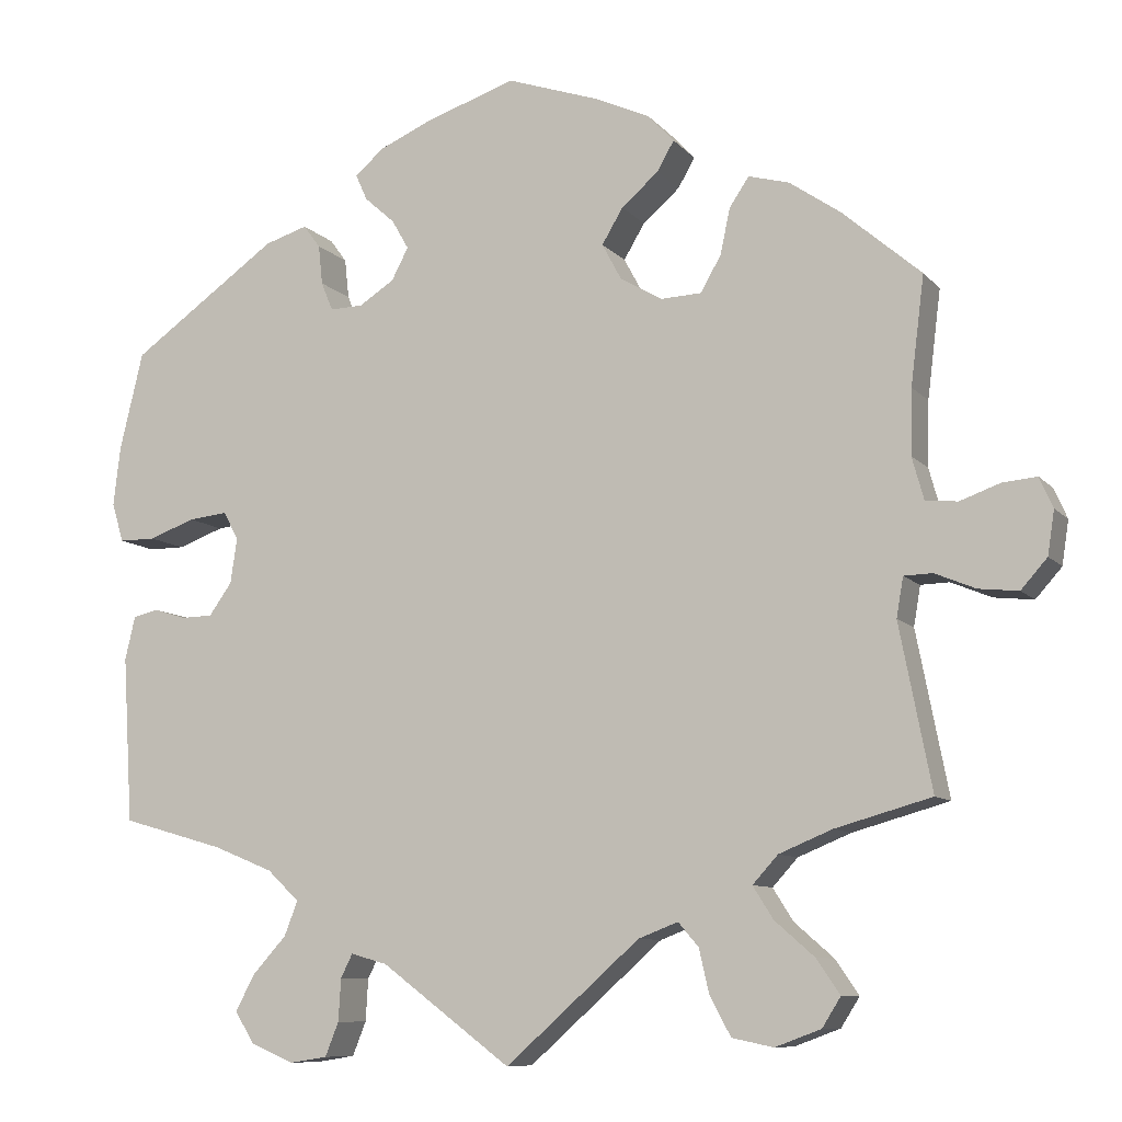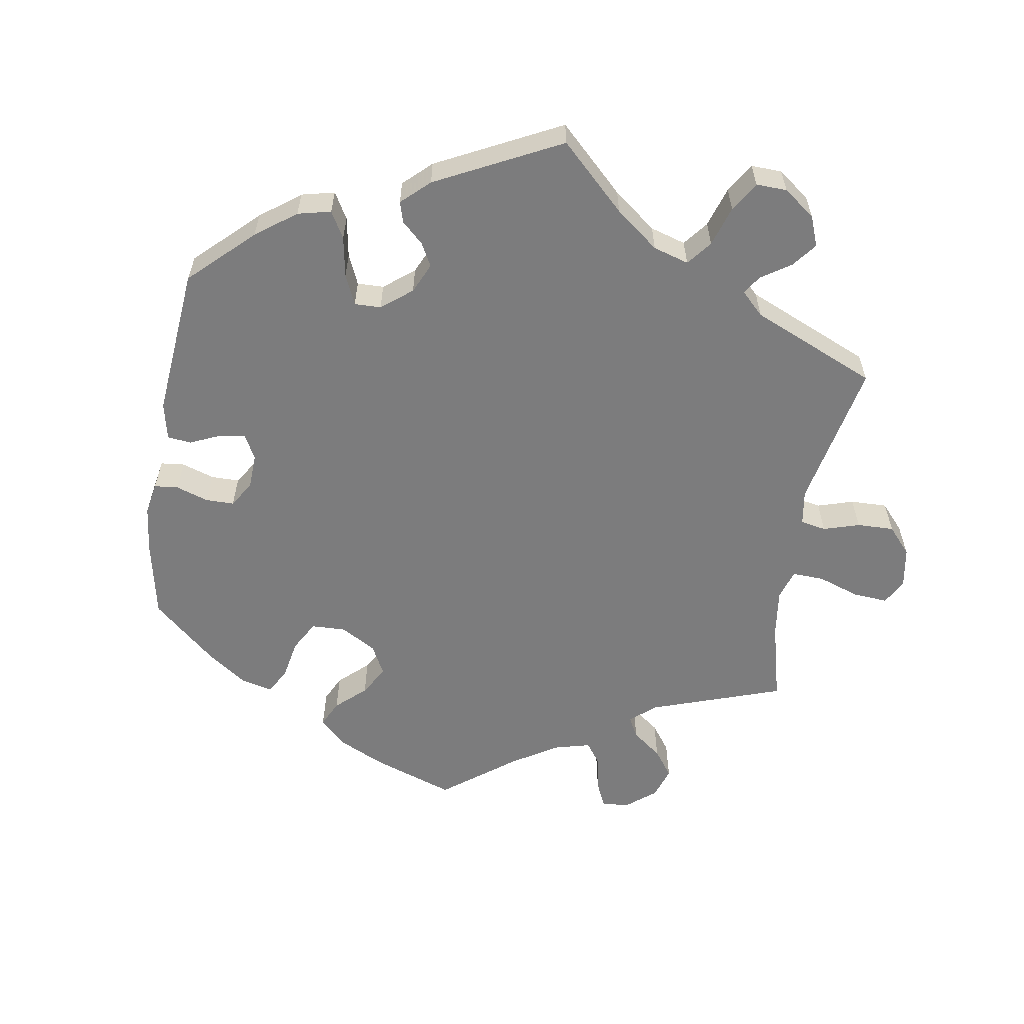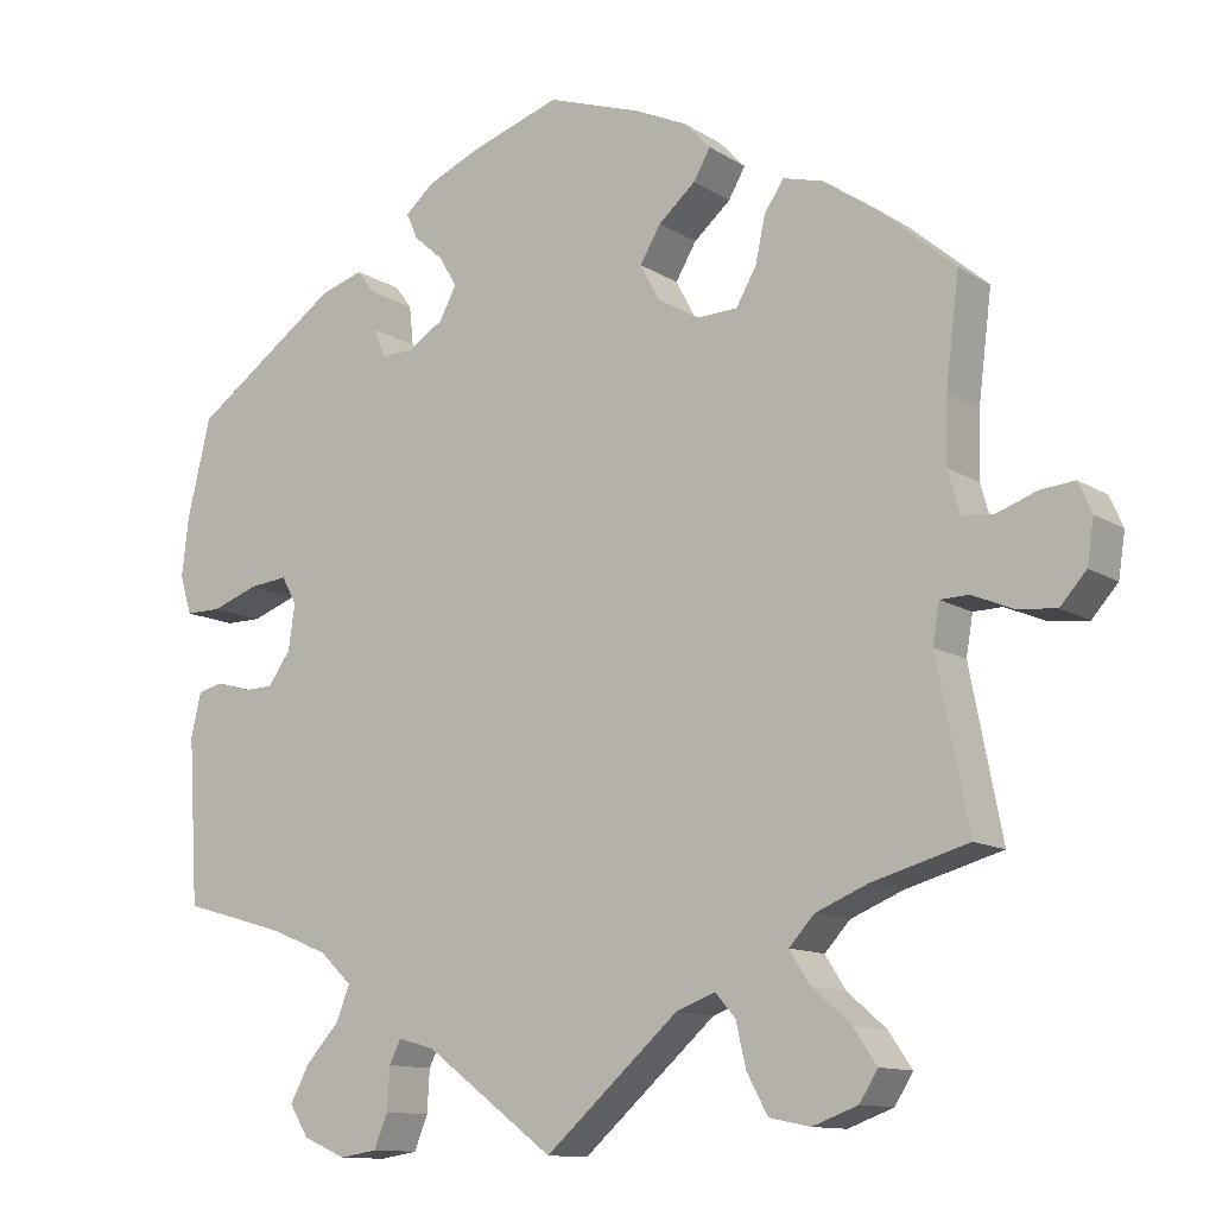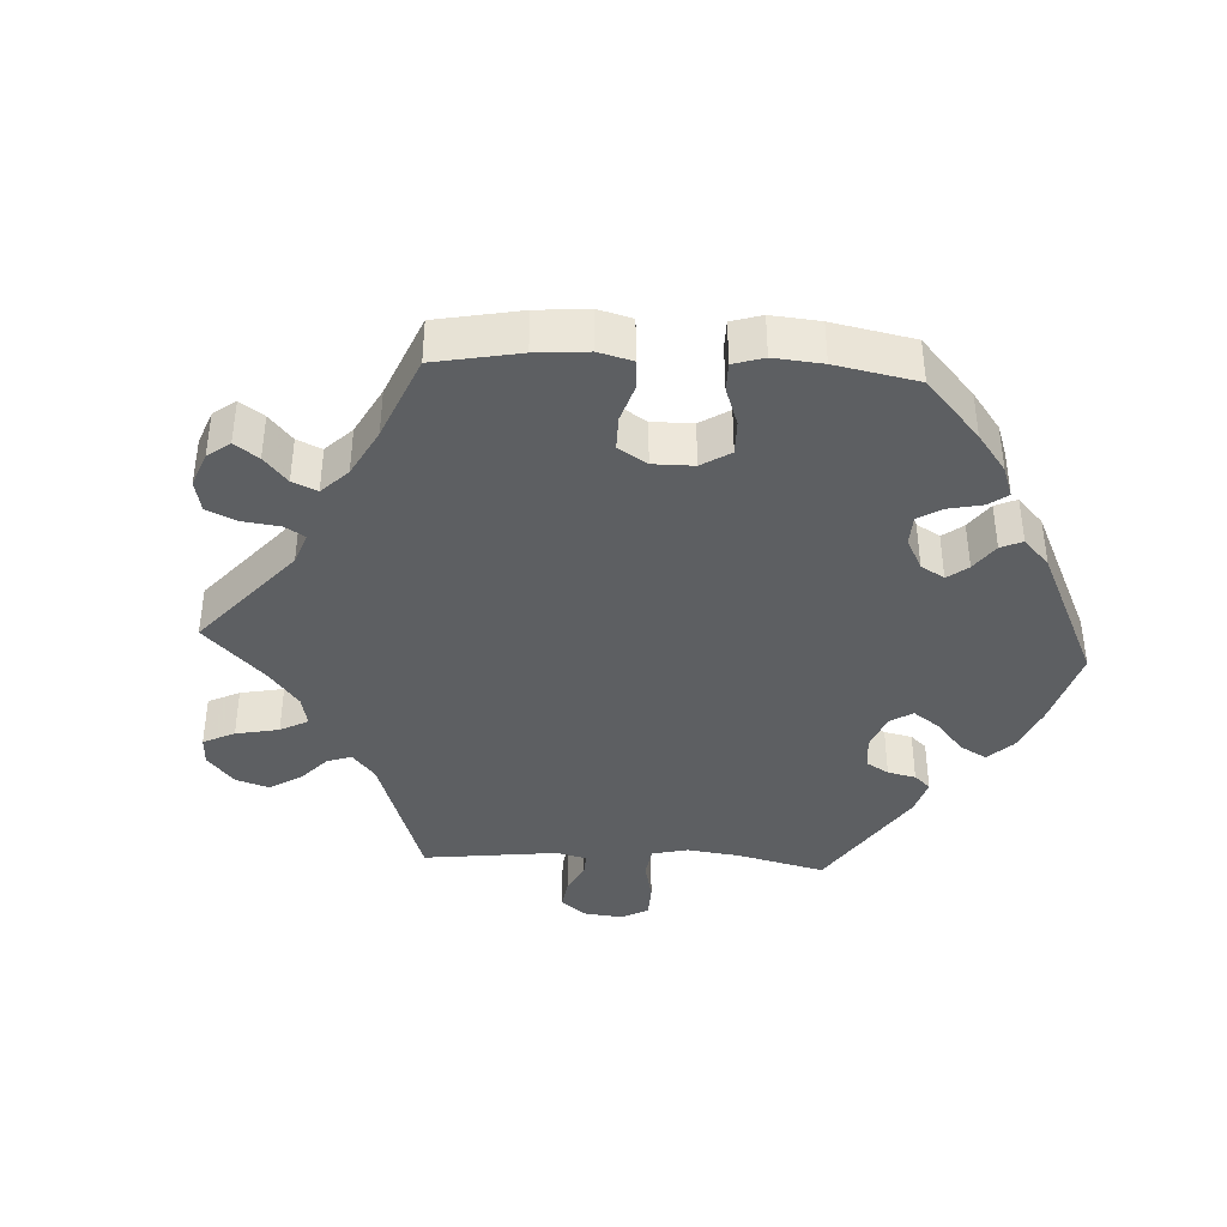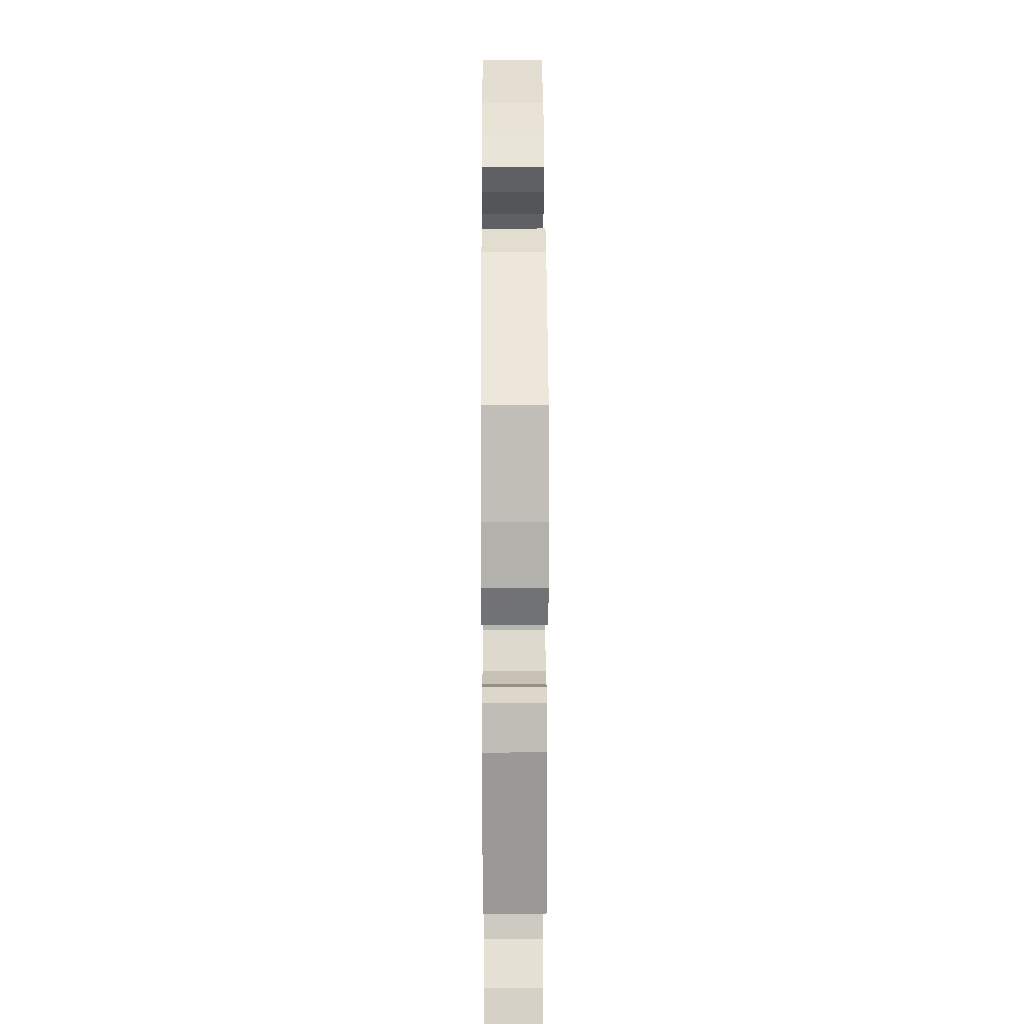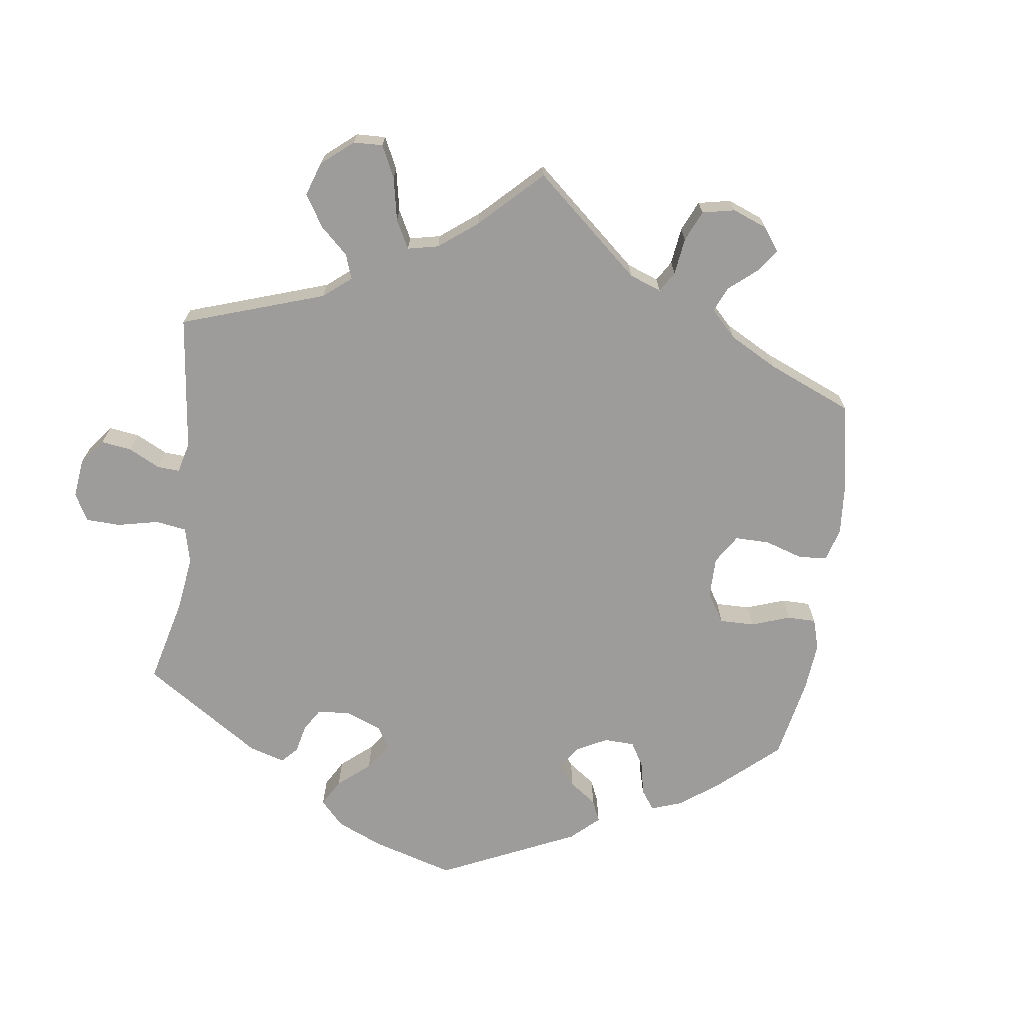
<metadata>
{"format":"obj","ext":"obj","renderer":"f3d","projection":"perspective","resolution":1024,"background":"white","views":[{"elev":-9.2,"azim":-157.2,"up":"+Z"},{"elev":-58.8,"azim":110.7,"up":"+Y"},{"elev":-11.9,"azim":-145.4,"up":"+Z"},{"elev":-39.7,"azim":-33.2,"up":"+Y"},{"elev":17.5,"azim":89.7,"up":"+Z"},{"elev":-70.1,"azim":-127.7,"up":"+Y"}]}
</metadata>
<code>
v -0.159 0.07 -0.437
v -0.206 0.07 -0.419
v -0.23 0.07 -0.447
v -0.242 0.07 -0.499
v -0.267 0.07 -0.545
v -0.316 0.07 -0.555
v -0.37 0.07 -0.535
v -0.392 0.07 -0.5
v -0.364 0.07 -0.459
v -0.317 0.07 -0.418
v -0.293 0.07 -0.38
v -0.323 0.07 -0.347
v -0.386 0.07 -0.321
v -0.5 0.07 -0.289
v -0.462 0.07 -0.095
v -0.47 0.07 -0.048
v -0.504 0.07 -0.047
v -0.552 0.07 -0.067
v -0.599 0.07 -0.072
v -0.63 0.07 -0.037
v -0.638 0.07 0.015
v -0.622 0.07 0.051
v -0.581 0.07 0.047
v -0.534 0.07 0.03
v -0.496 0.07 0.034
v -0.482 0.07 0.084
v -0.484 0.07 0.161
v -0.5 0.07 0.289
v -0.407 0.07 0.369
v -0.346 0.07 0.411
v -0.298 0.07 0.424
v -0.275 0.07 0.39
v -0.263 0.07 0.335
v -0.239 0.07 0.293
v -0.191 0.07 0.291
v -0.141 0.07 0.32
v -0.118 0.07 0.363
v -0.143 0.07 0.405
v -0.187 0.07 0.443
v -0.207 0.07 0.478
v -0.176 0.07 0.511
v -0.113 0.07 0.54
v -0.001 0.07 0.578
v 0.107 0.07 0.542
v 0.169 0.07 0.515
v 0.204 0.07 0.485
v 0.19 0.07 0.454
v 0.154 0.07 0.422
v 0.134 0.07 0.387
v 0.154 0.07 0.349
v 0.196 0.07 0.322
v 0.235 0.07 0.321
v 0.249 0.07 0.355
v 0.254 0.07 0.402
v 0.274 0.07 0.429
v 0.325 0.07 0.413
v 0.5 0.07 0.289
v 0.528 0.07 0.172
v 0.536 0.07 0.102
v 0.522 0.07 0.056
v 0.479 0.07 0.056
v 0.424 0.07 0.076
v 0.378 0.07 0.081
v 0.36 0.07 0.048
v 0.368 0.07 -0.006
v 0.395 0.07 -0.044
v 0.432 0.07 -0.045
v 0.471 0.07 -0.033
v 0.501 0.07 -0.04
v 0.513 0.07 -0.092
v 0.501 0.07 -0.289
v 0.379 0.07 -0.324
v 0.308 0.07 -0.353
v 0.27 0.07 -0.389
v 0.286 0.07 -0.43
v 0.326 0.07 -0.474
v 0.349 0.07 -0.517
v 0.326 0.07 -0.554
v 0.275 0.07 -0.576
v 0.23 0.07 -0.569
v 0.214 0.07 -0.529
v 0.211 0.07 -0.479
v 0.197 0.07 -0.451
v 0.154 0.07 -0.463
v 0 0.07 -0.578
v -0.159 0 -0.437
v -0.206 0 -0.419
v -0.23 0 -0.447
v -0.242 0 -0.499
v -0.267 0 -0.545
v -0.316 0 -0.555
v -0.37 0 -0.535
v -0.392 0 -0.5
v -0.364 0 -0.459
v -0.317 0 -0.418
v -0.293 0 -0.38
v -0.323 0 -0.347
v -0.386 0 -0.321
v -0.5 0 -0.289
v -0.462 0 -0.095
v -0.47 0 -0.048
v -0.504 0 -0.047
v -0.552 0 -0.067
v -0.599 0 -0.072
v -0.63 0 -0.037
v -0.638 0 0.015
v -0.622 0 0.051
v -0.581 0 0.047
v -0.534 0 0.03
v -0.496 0 0.034
v -0.482 0 0.084
v -0.484 0 0.161
v -0.5 0 0.289
v -0.407 0 0.369
v -0.346 0 0.411
v -0.298 0 0.424
v -0.275 0 0.39
v -0.263 0 0.335
v -0.239 0 0.293
v -0.191 0 0.291
v -0.141 0 0.32
v -0.118 0 0.363
v -0.143 0 0.405
v -0.187 0 0.443
v -0.207 0 0.478
v -0.176 0 0.511
v -0.113 0 0.54
v -0.001 0 0.578
v 0.107 0 0.542
v 0.169 0 0.515
v 0.204 0 0.485
v 0.19 0 0.454
v 0.154 0 0.422
v 0.134 0 0.387
v 0.154 0 0.349
v 0.196 0 0.322
v 0.235 0 0.321
v 0.249 0 0.355
v 0.254 0 0.402
v 0.274 0 0.429
v 0.325 0 0.413
v 0.5 0 0.289
v 0.528 0 0.172
v 0.536 0 0.102
v 0.522 0 0.056
v 0.479 0 0.056
v 0.424 0 0.076
v 0.378 0 0.081
v 0.36 0 0.048
v 0.368 0 -0.006
v 0.395 0 -0.044
v 0.432 0 -0.045
v 0.471 0 -0.033
v 0.501 0 -0.04
v 0.513 0 -0.092
v 0.501 0 -0.289
v 0.379 0 -0.324
v 0.308 0 -0.353
v 0.27 0 -0.389
v 0.286 0 -0.43
v 0.326 0 -0.474
v 0.349 0 -0.517
v 0.326 0 -0.554
v 0.275 0 -0.576
v 0.23 0 -0.569
v 0.214 0 -0.529
v 0.211 0 -0.479
v 0.197 0 -0.451
v 0.154 0 -0.463
v 0 0 -0.578
f 84 85 1
f 83 84 1 2
f 79 80 81 82
f 79 82 83
f 78 79 83
f 75 76 77 78
f 74 75 78 83
f 73 74 83 2
f 69 70 71 72
f 67 68 69 72
f 66 67 72 73
f 65 66 73 2
f 59 60 61 62
f 59 62 63
f 58 59 63
f 57 58 63
f 56 57 63
f 53 54 55 56
f 52 53 56 63
f 51 52 63 64
f 45 46 47 48
f 45 48 49
f 44 45 49
f 43 44 49
f 42 43 49 50
f 38 39 40 41
f 37 38 41 42
f 30 31 32 33
f 30 33 34
f 27 28 29 30
f 26 27 30 34
f 25 26 34 35
f 21 22 23 24
f 21 24 25
f 20 21 25
f 17 18 19 20
f 16 17 20 25
f 13 14 15
f 12 13 15 16
f 11 12 16 25
f 7 8 9 10
f 7 10 11
f 6 7 11
f 3 4 5 6
f 3 6 11
f 2 3 11 25
f 50 51 64 65
f 37 42 50 65
f 36 37 65 2
f 2 25 35 36
f 86 170 169
f 87 86 169 168
f 167 166 165 164
f 168 167 164
f 168 164 163
f 163 162 161 160
f 168 163 160 159
f 87 168 159 158
f 157 156 155 154
f 157 154 153 152
f 158 157 152 151
f 87 158 151 150
f 147 146 145 144
f 148 147 144
f 148 144 143
f 148 143 142
f 148 142 141
f 141 140 139 138
f 148 141 138 137
f 149 148 137 136
f 133 132 131 130
f 134 133 130
f 134 130 129
f 134 129 128
f 135 134 128 127
f 126 125 124 123
f 127 126 123 122
f 118 117 116 115
f 119 118 115
f 115 114 113 112
f 119 115 112 111
f 120 119 111 110
f 109 108 107 106
f 110 109 106
f 110 106 105
f 105 104 103 102
f 110 105 102 101
f 100 99 98
f 101 100 98 97
f 110 101 97 96
f 95 94 93 92
f 96 95 92
f 96 92 91
f 91 90 89 88
f 96 91 88
f 110 96 88 87
f 150 149 136 135
f 150 135 127 122
f 87 150 122 121
f 121 120 110 87
f 1 86 87 2
f 2 87 88 3
f 3 88 89 4
f 4 89 90 5
f 5 90 91 6
f 6 91 92 7
f 7 92 93 8
f 8 93 94 9
f 9 94 95 10
f 10 95 96 11
f 11 96 97 12
f 12 97 98 13
f 13 98 99 14
f 14 99 100 15
f 15 100 101 16
f 16 101 102 17
f 17 102 103 18
f 18 103 104 19
f 19 104 105 20
f 20 105 106 21
f 21 106 107 22
f 22 107 108 23
f 23 108 109 24
f 24 109 110 25
f 25 110 111 26
f 26 111 112 27
f 27 112 113 28
f 28 113 114 29
f 29 114 115 30
f 30 115 116 31
f 31 116 117 32
f 32 117 118 33
f 33 118 119 34
f 34 119 120 35
f 35 120 121 36
f 36 121 122 37
f 37 122 123 38
f 38 123 124 39
f 39 124 125 40
f 40 125 126 41
f 41 126 127 42
f 42 127 128 43
f 43 128 129 44
f 44 129 130 45
f 45 130 131 46
f 46 131 132 47
f 47 132 133 48
f 48 133 134 49
f 49 134 135 50
f 50 135 136 51
f 51 136 137 52
f 52 137 138 53
f 53 138 139 54
f 54 139 140 55
f 55 140 141 56
f 56 141 142 57
f 57 142 143 58
f 58 143 144 59
f 59 144 145 60
f 60 145 146 61
f 61 146 147 62
f 62 147 148 63
f 63 148 149 64
f 64 149 150 65
f 65 150 151 66
f 66 151 152 67
f 67 152 153 68
f 68 153 154 69
f 69 154 155 70
f 70 155 156 71
f 71 156 157 72
f 72 157 158 73
f 73 158 159 74
f 74 159 160 75
f 75 160 161 76
f 76 161 162 77
f 77 162 163 78
f 78 163 164 79
f 79 164 165 80
f 80 165 166 81
f 81 166 167 82
f 82 167 168 83
f 83 168 169 84
f 84 169 170 85
f 85 170 86 1

</code>
